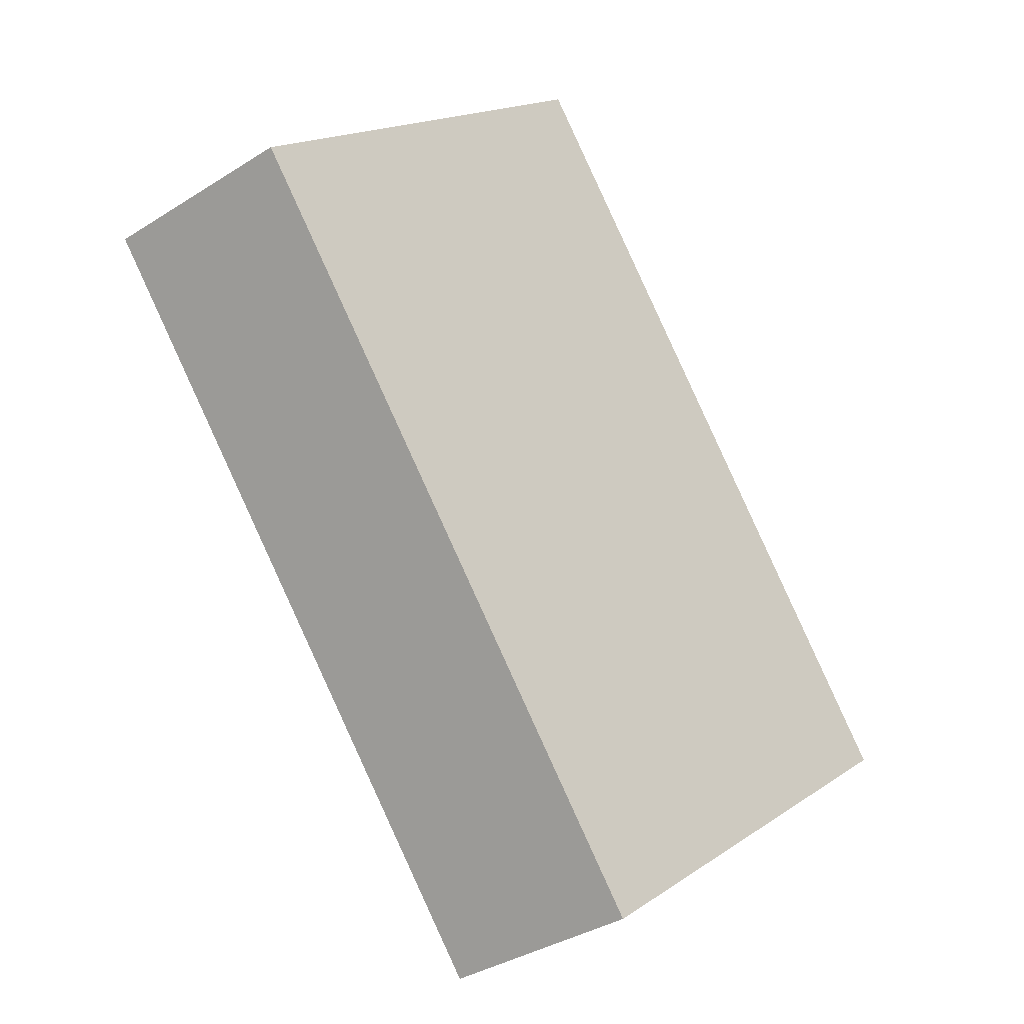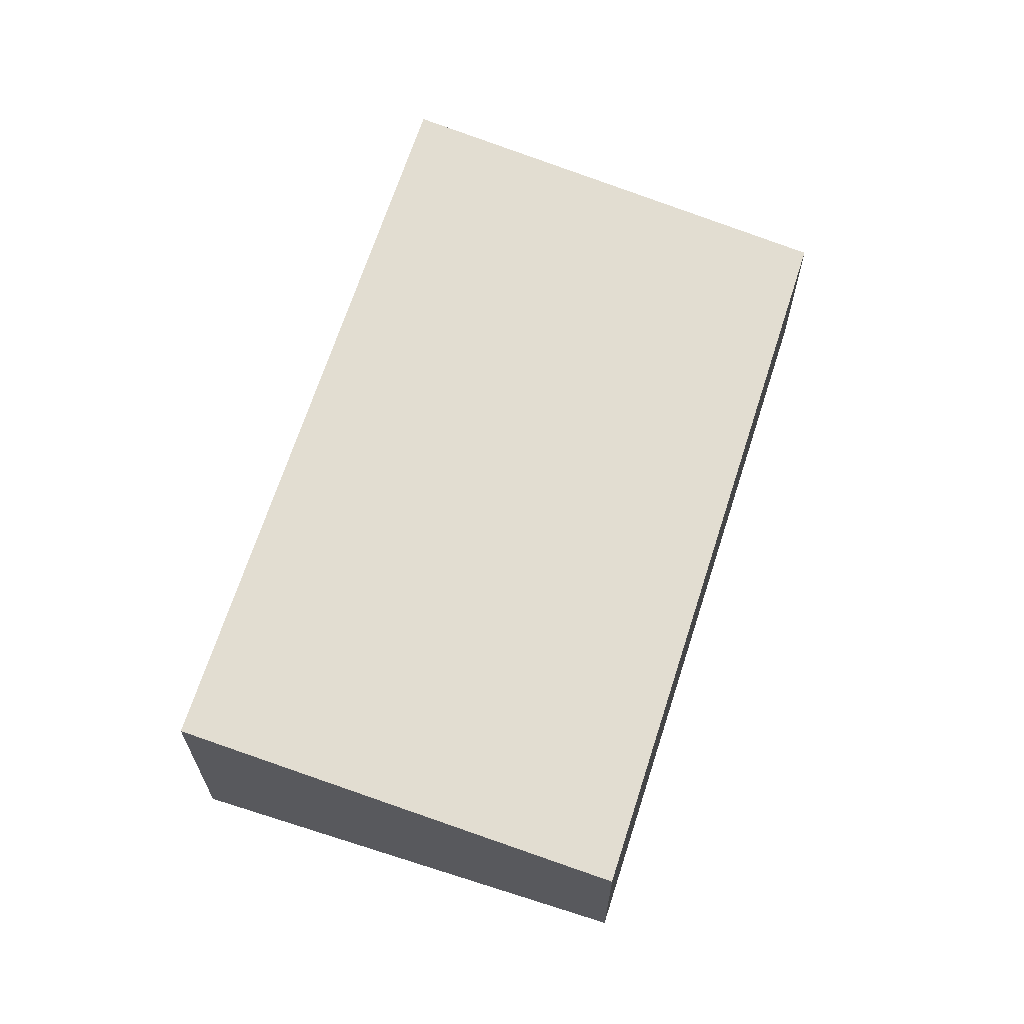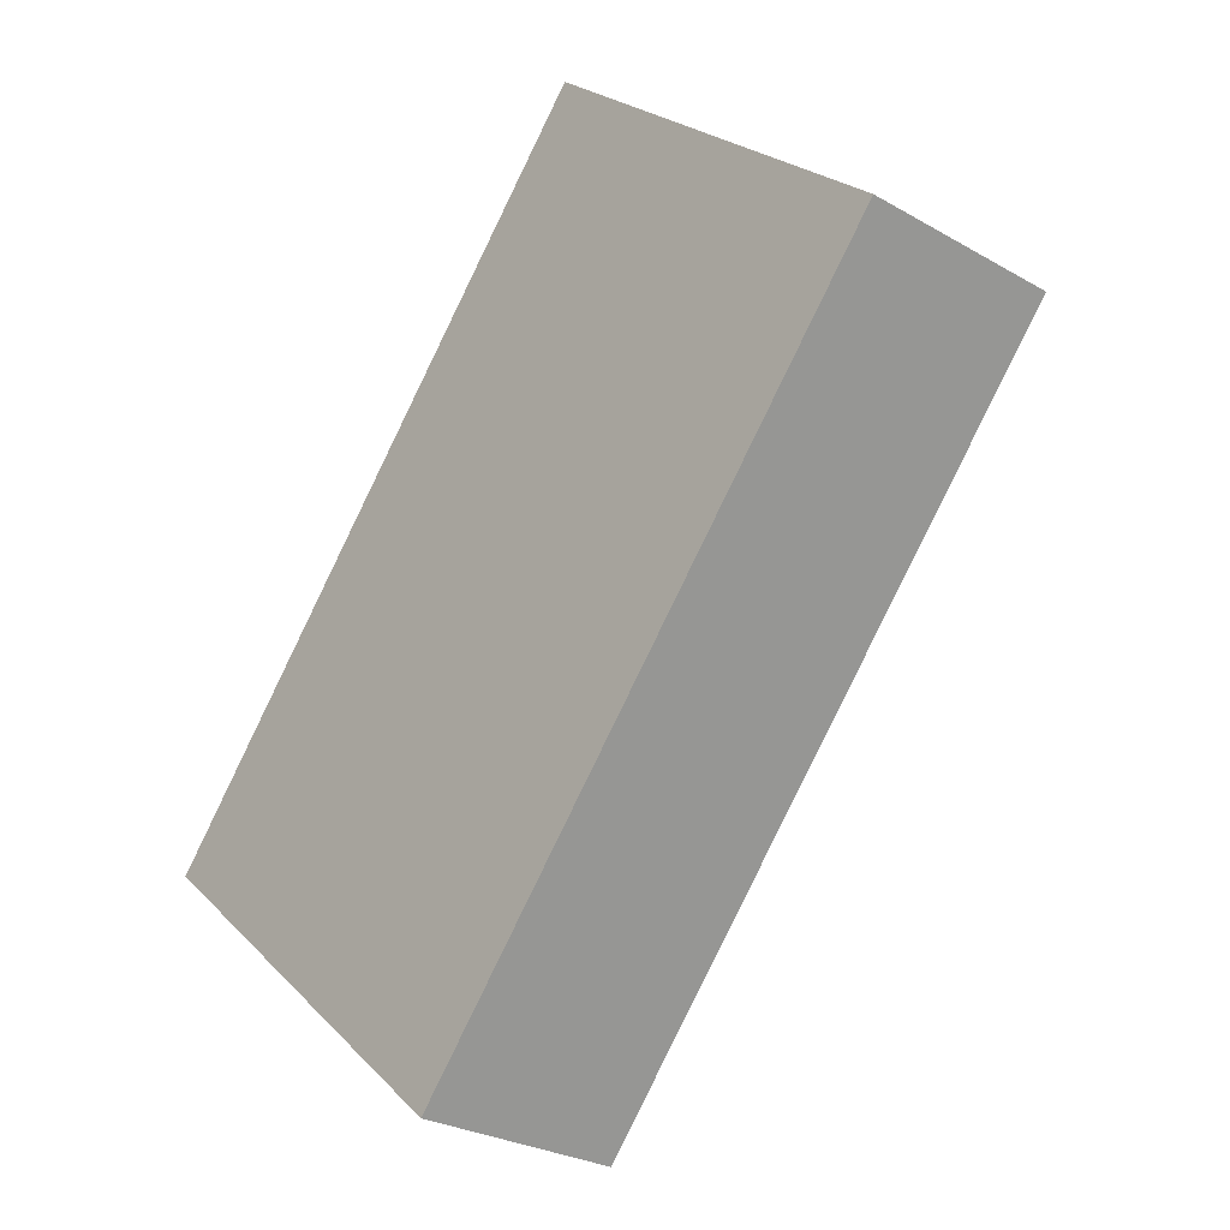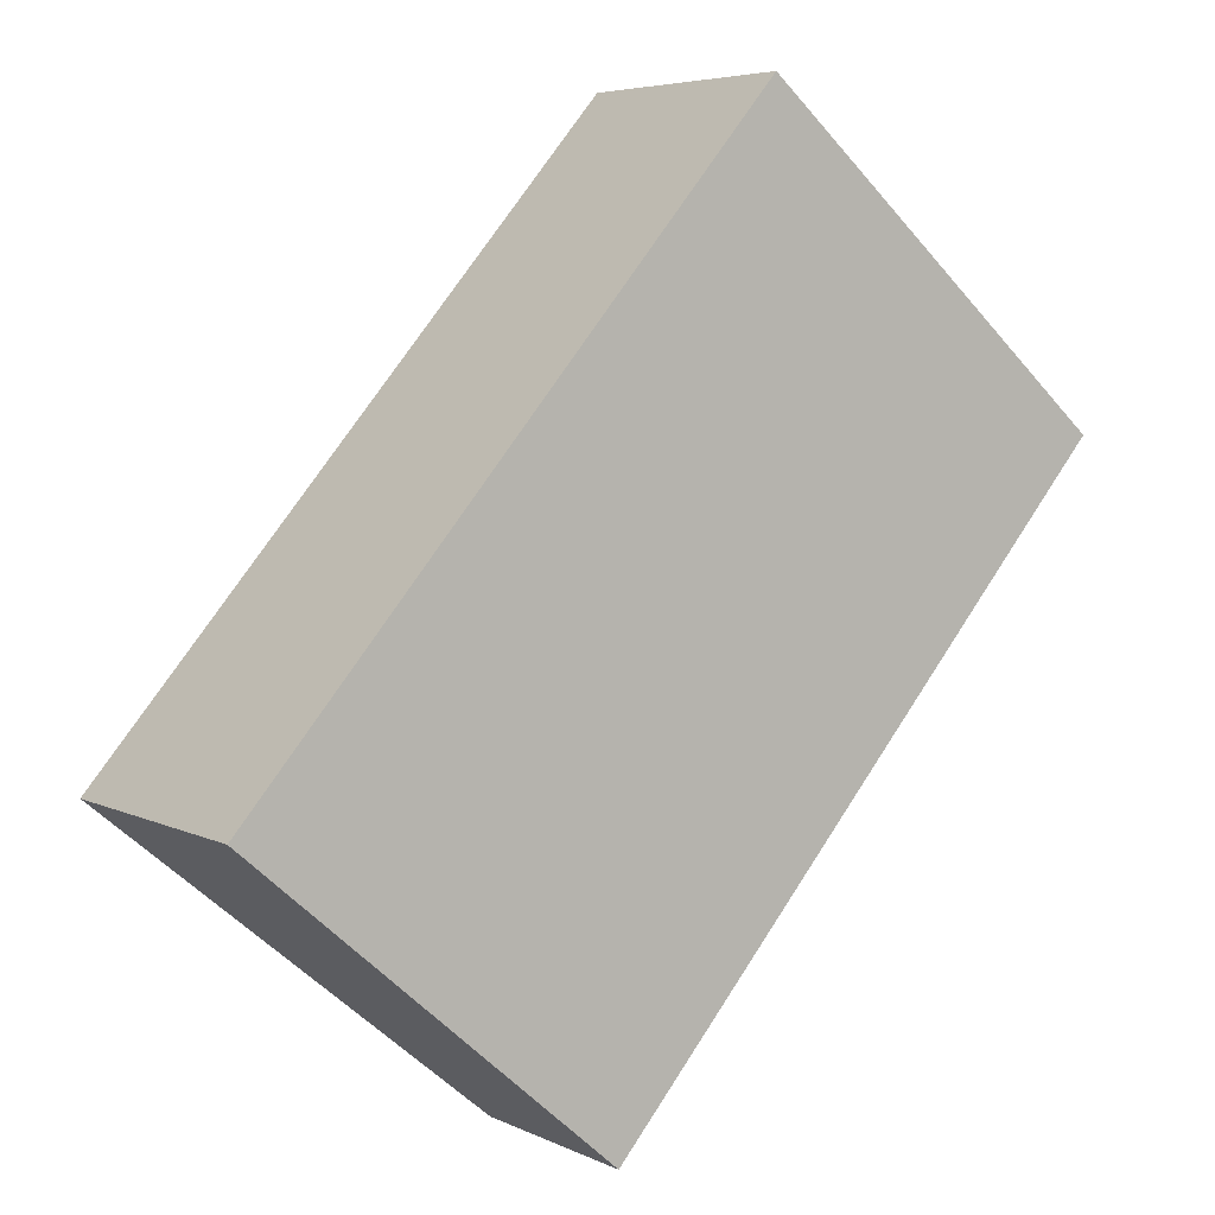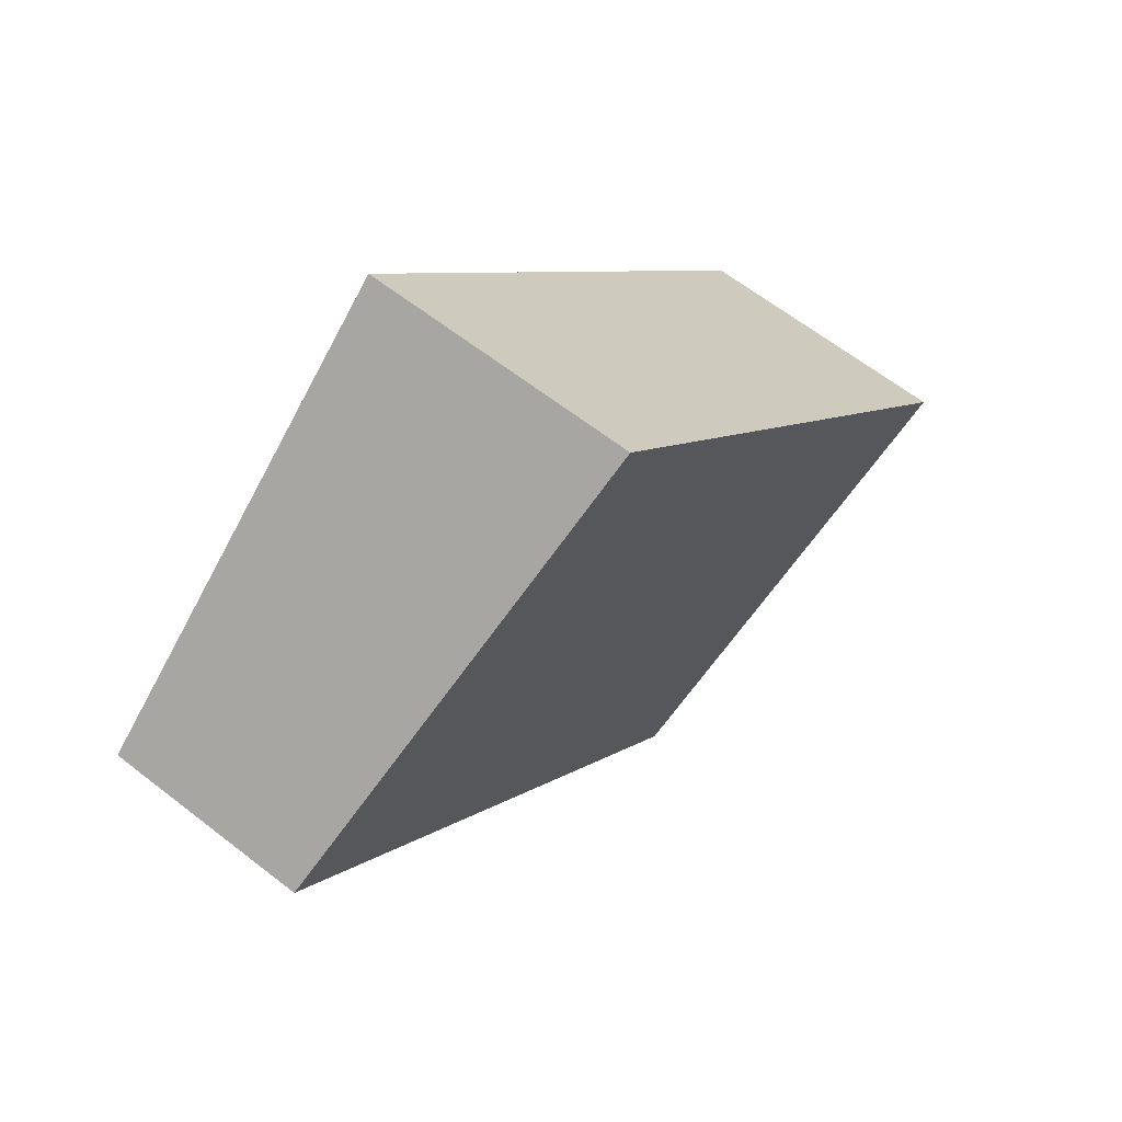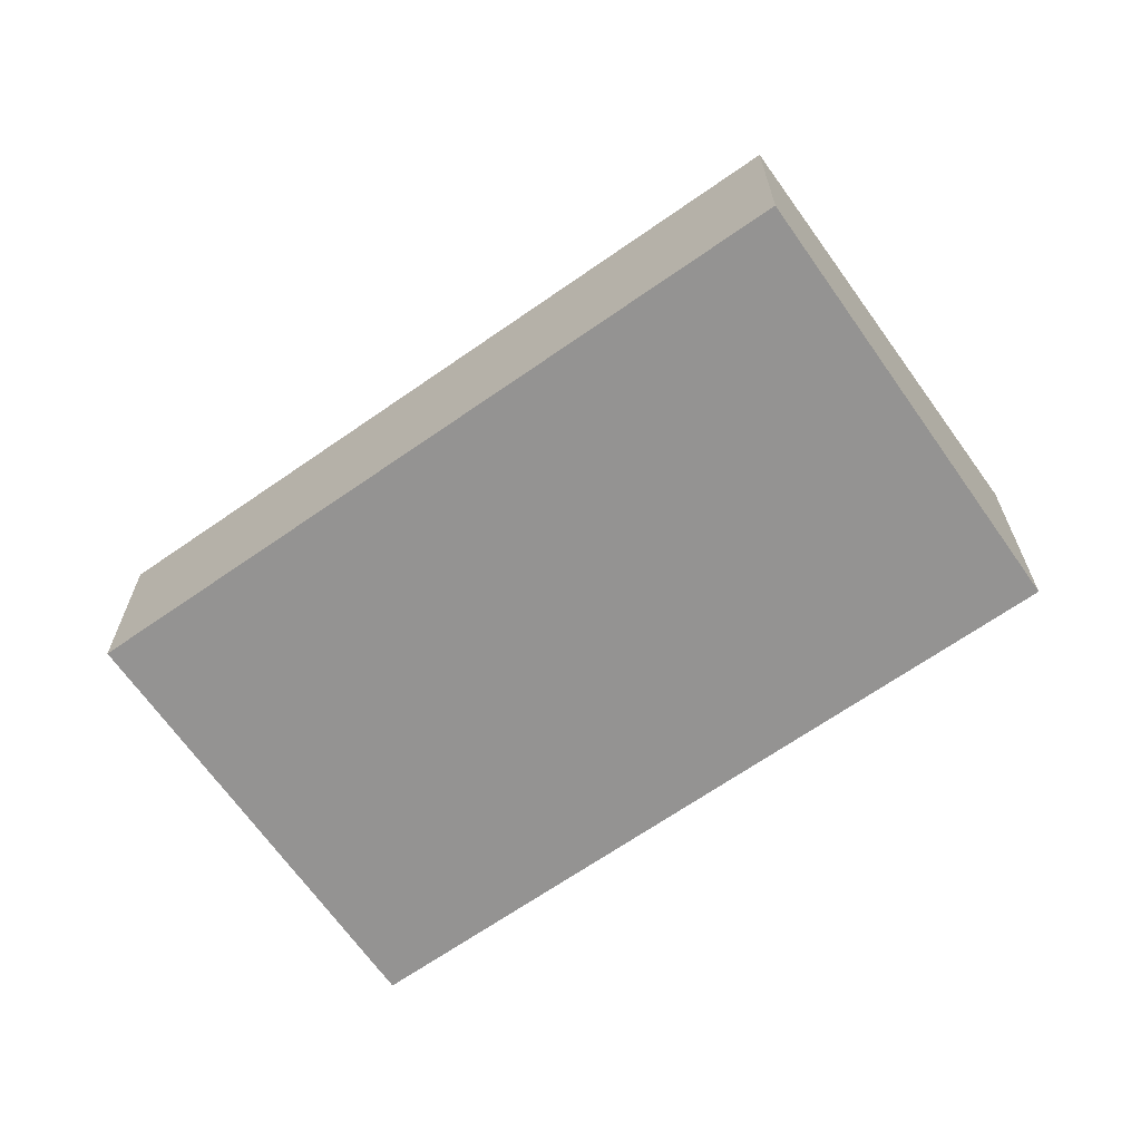
<metadata>
{"format":"obj","ext":"obj","renderer":"f3d","projection":"perspective","resolution":1024,"background":"white","views":[{"elev":-36.5,"azim":129.5,"up":"+Z"},{"elev":66.9,"azim":58.6,"up":"+Y"},{"elev":-27.1,"azim":48.1,"up":"+Z"},{"elev":5.4,"azim":-34.8,"up":"+Z"},{"elev":62.4,"azim":128.5,"up":"+Z"},{"elev":-66.8,"azim":165.9,"up":"+Y"}]}
</metadata>
<code>
v  0 2.733 1.673e-16
v  9.122 2.067 3.014
v  3.729 2.067 -3.224
v  5.393 2.733 6.238
v  0 0 0
v  3.729 1.974e-16 -3.224
v  5.393 -3.82e-16 6.238
v  9.122 -1.846e-16 3.014
g defaultobject
f 1 2 3
f 2 1 4
f 3 5 1
f 5 3 6
f 5 4 1
f 4 5 7
f 7 2 4
f 2 7 8
f 8 3 2
f 3 8 6
f 8 5 6
f 5 8 7

</code>
